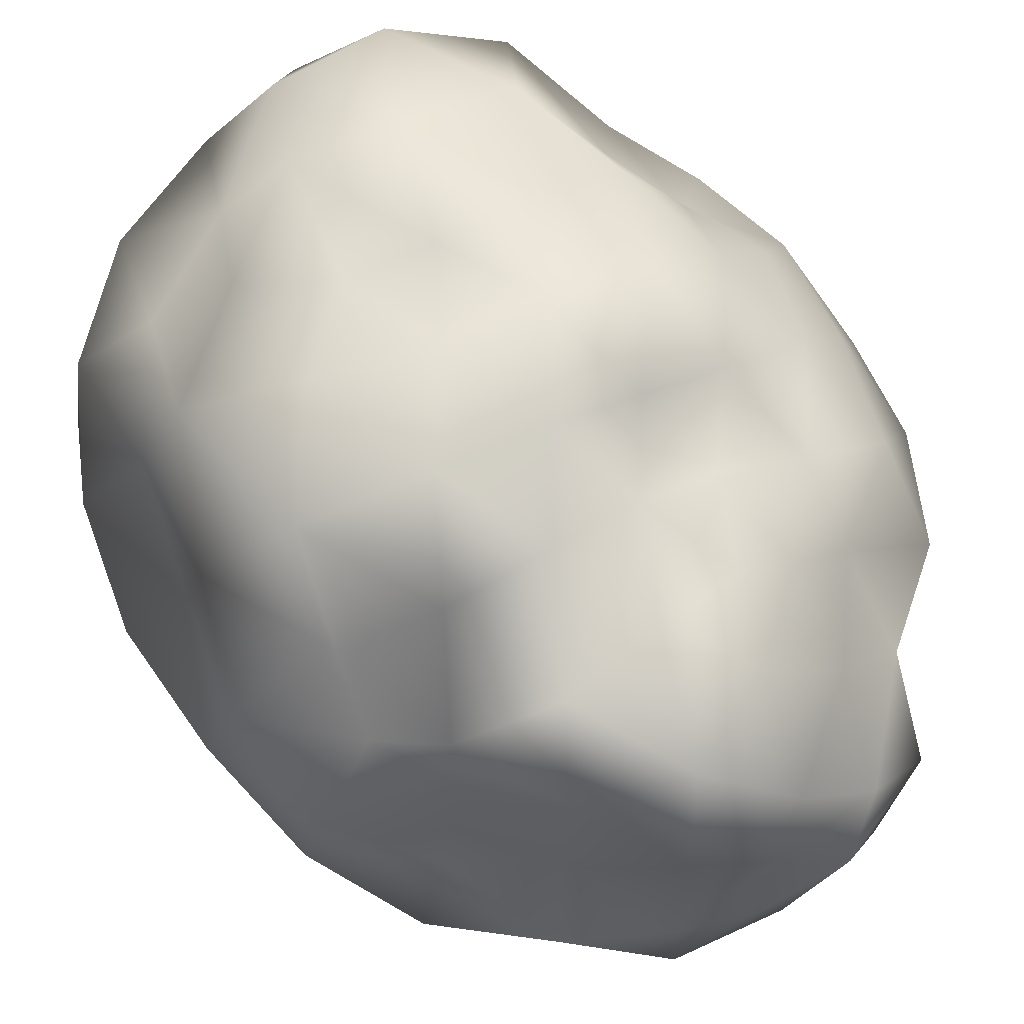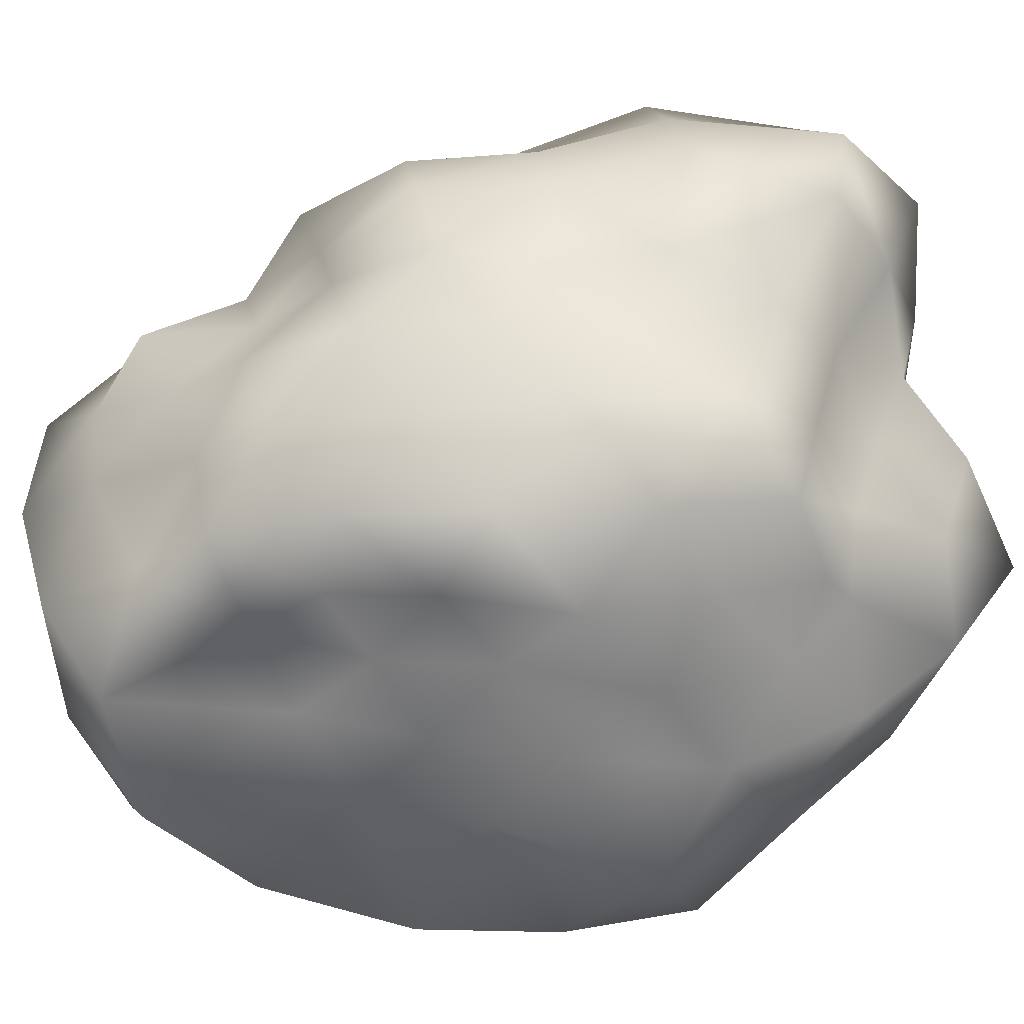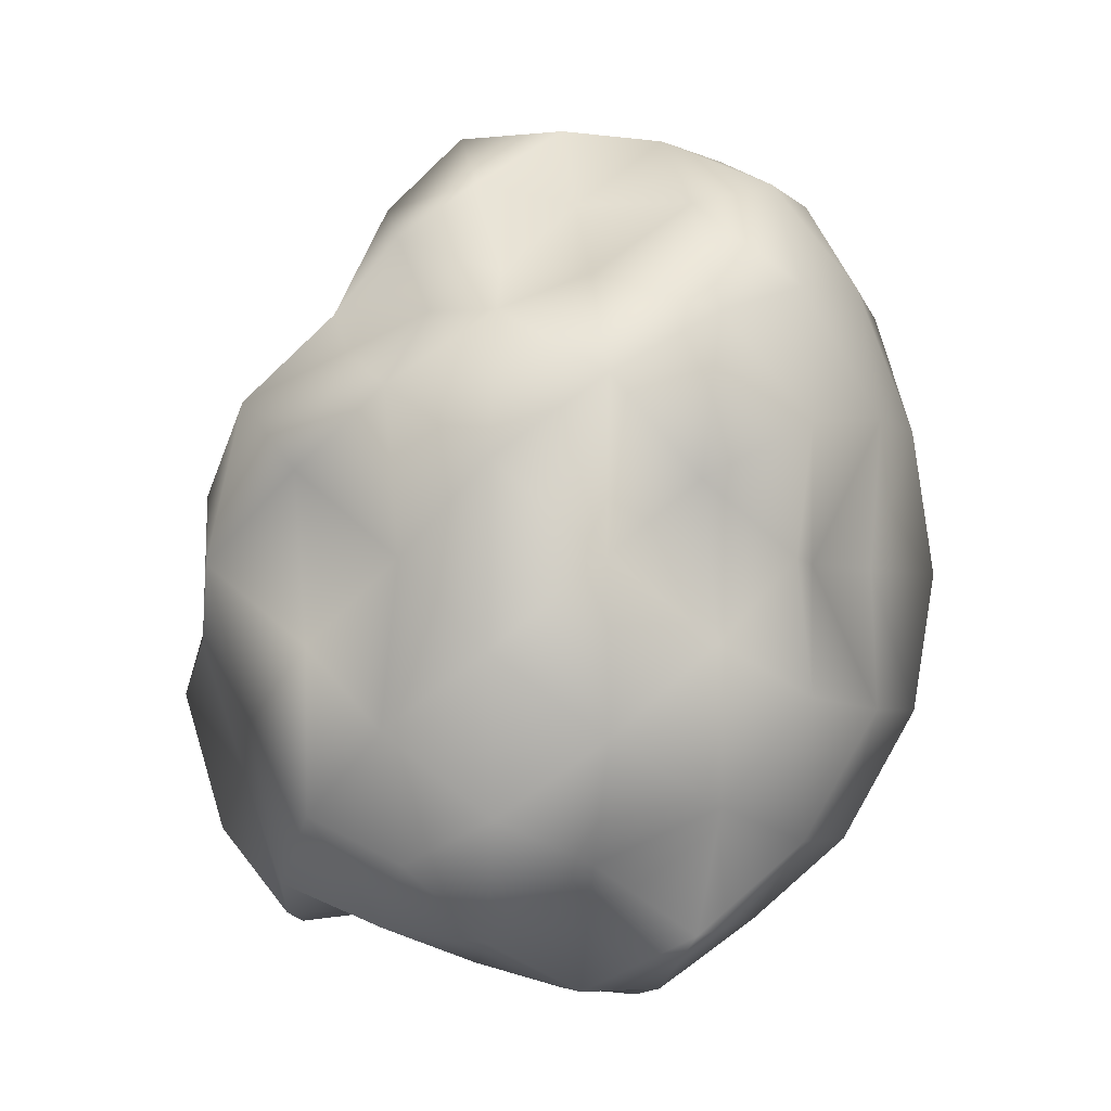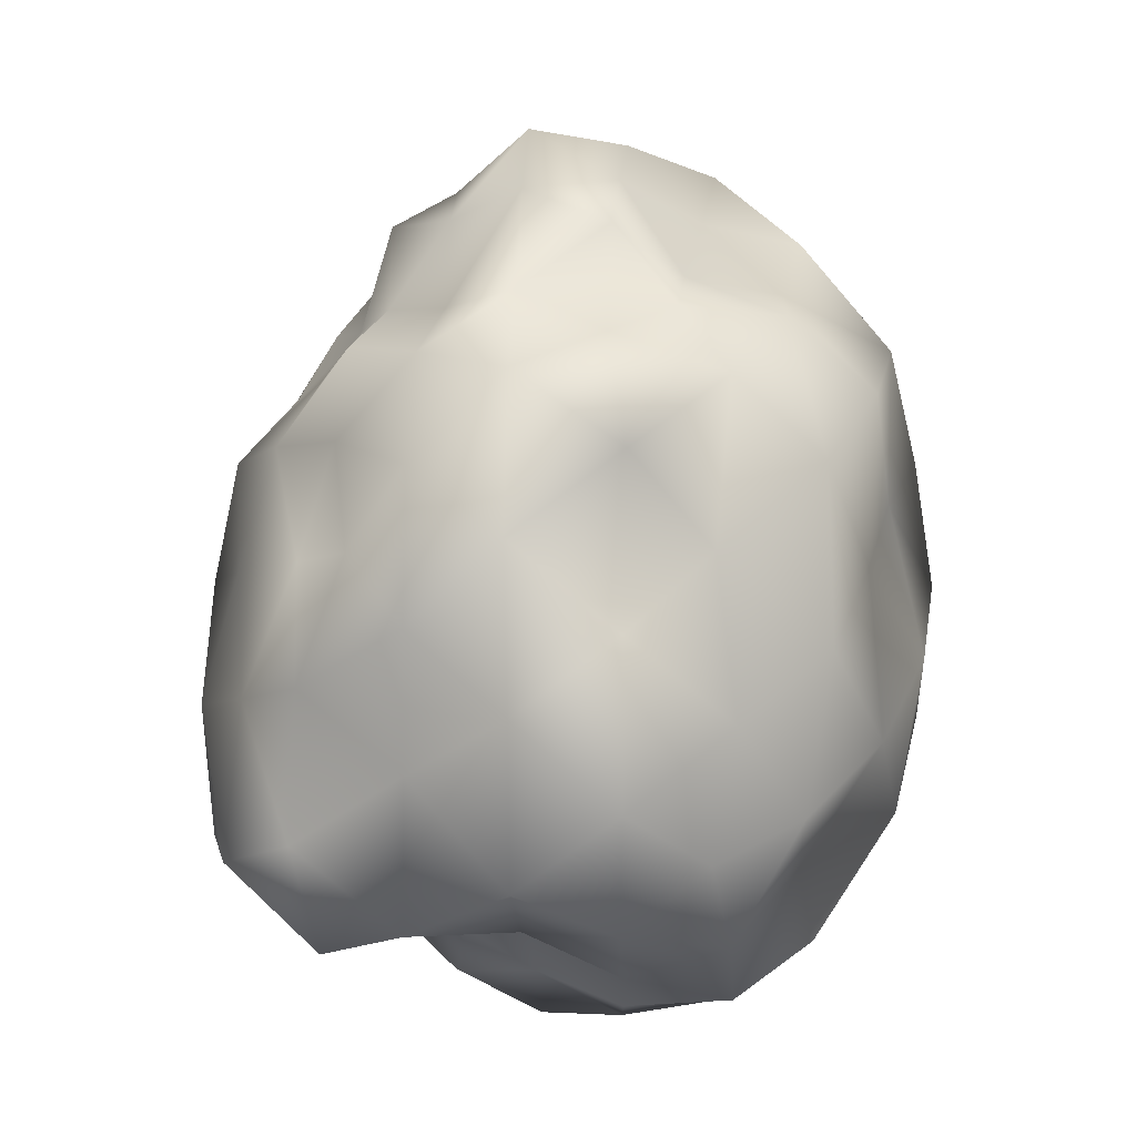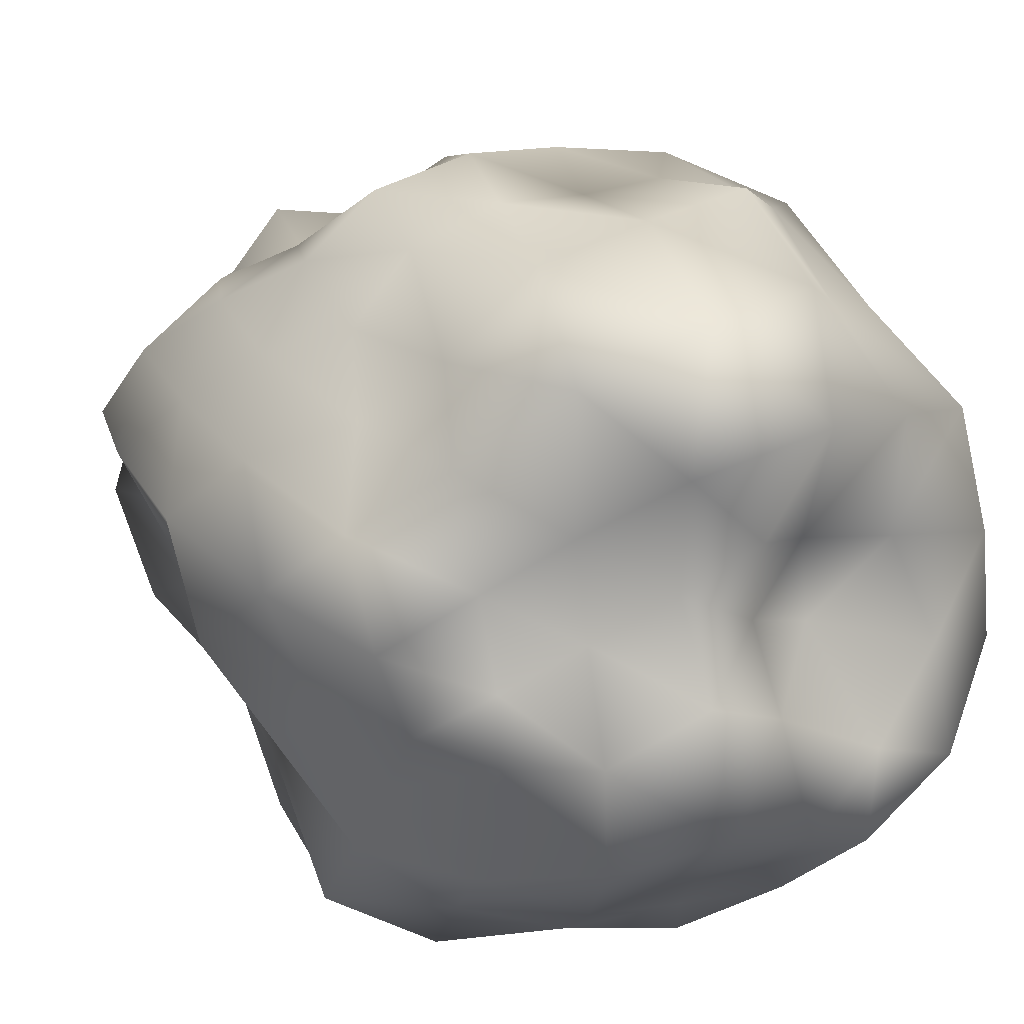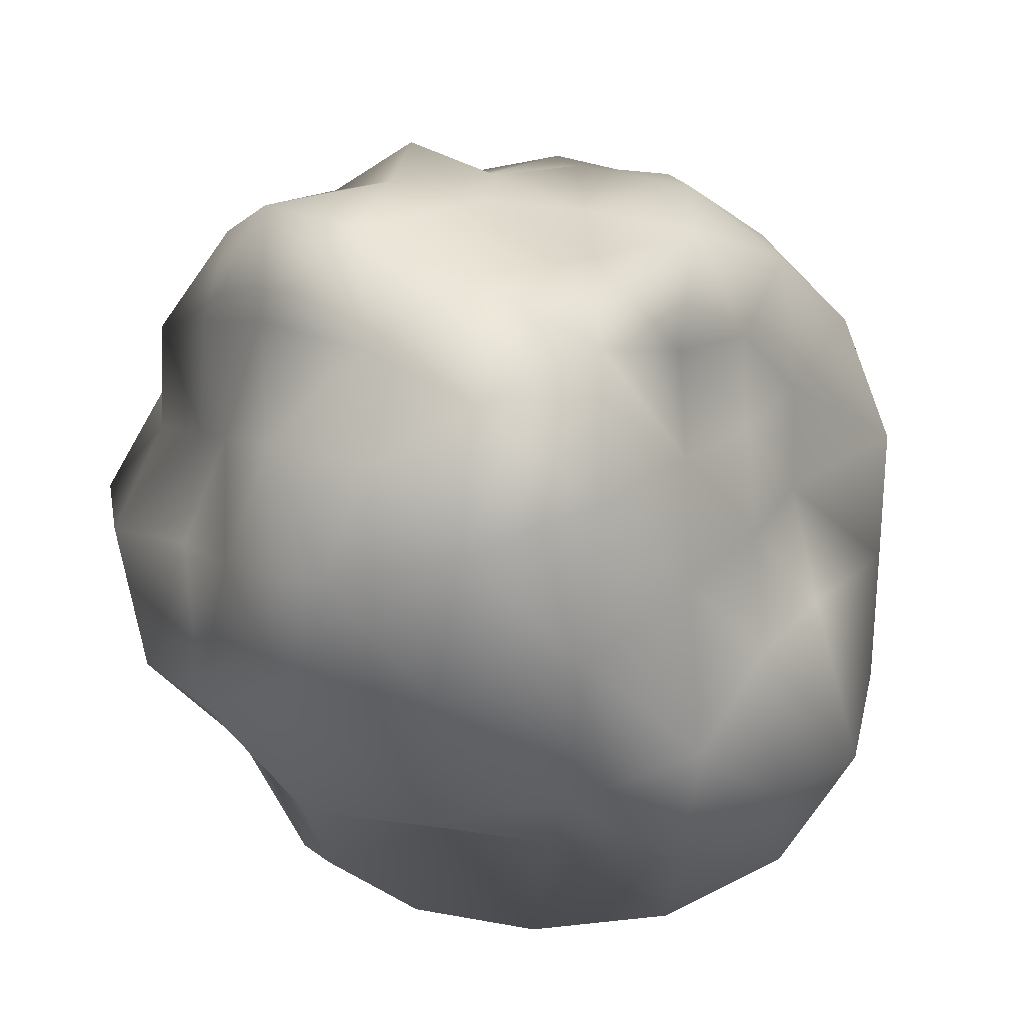
<metadata>
{"format":"obj","ext":"obj","renderer":"f3d","projection":"perspective","resolution":1024,"background":"white","views":[{"elev":41.8,"azim":151.3,"up":"+Z"},{"elev":17.4,"azim":-96.2,"up":"+Z"},{"elev":-3.4,"azim":112.9,"up":"+Y"},{"elev":-6.8,"azim":61.6,"up":"+Y"},{"elev":34.6,"azim":-37.7,"up":"+Z"},{"elev":-29.0,"azim":-160.3,"up":"+Z"}]}
</metadata>
<code>
g object
v -49.8 -2.371e-05 161.1
v -71.48 51.87 139.5
v -81.86 -2.504e-05 132.4
v -27.03 58.81 158.2
v -45.1 98.29 118.1
v 0 -2.695e-05 167.6
v -20.19 132.7 93.25
v 20.79 136.2 96.03
v 0 185.6 84.96
v 0 101.9 122.4
v 49.83 108.7 130.5
v 76.31 55.64 148.9
v 48.24 -2.296e-05 156.1
v 92.82 -2.848e-05 150.2
v 27.24 59.31 159.5
v -109.3 31.86 114.9
v -93.16 90.81 109.1
v -131 67.31 80.97
v -148.2 102.2 40.95
v -123.9 158.9 25.52
v -130.8 108.9 0
v -113.8 130.8 70.36
v -74.09 161.4 45.79
v -35.64 174 66.09
v -63.78 139 88.14
v -123.9 158.9 25.52
v -109.3 140.3 -22.51
v -130.8 108.9 0
v -86.98 189.7 0
v -95.13 207.5 -58.79
v -86.98 189.7 0
v -46.11 225.1 -85.49
v 0 231.3 -52.99
v 0 220.2 -101
v -48.05 234.6 -29.7
v 0 244.5 0
v 0 208.7 47.78
v -42.95 209.2 26.55
v 0 244.5 0
v -42.95 209.2 26.55
v 0 244.5 0
v 37.46 182.7 69.45
v 47.92 233.7 29.62
v 0 244.5 0
v 87.05 190 53.8
v 45.78 223.1 -84.89
v 47.75 233 -29.51
v 84.82 184.8 -52.42
v 0 244.5 0
v 114.9 147.8 -23.67
v 129.6 166 26.71
v 148.7 124 0
v 91.33 199.8 0
v 0 244.5 0
v 59.93 131 82.82
v 153.8 106 42.5
v 114.4 131.7 70.72
v 159.8 82.31 98.74
v 129.8 37.93 136.5
v 100.6 98.12 117.8
v 196.8 82 0
v 189.6 43.67 52.41
v 181.6 -2.914e-05 0
v 199.4 -82.99 0
v 180 -124.2 49.76
v 176.4 -147 0
v 181.3 -41.79 50.11
v 156 -80.38 96.4
v 131.2 -38.39 137.9
v 176.7 -3.335e-05 109.2
v 172.1 119 -47.58
v 195.7 45.17 -54.09
v 167.4 86.26 -103.4
v 129.5 37.79 -136.2
v 141.2 -41.26 -148.4
v 109.6 -3.348e-05 -177.3
v 162.4 -3.071e-05 -100.4
v 167.6 -86.37 -103.6
v 180.3 -124.4 -49.82
v 198.1 -45.59 -54.75
v 30.35 198.6 -140.2
v 83.2 181.3 -115
v 63.56 139 -166.4
v 92.45 67.14 -180.4
v 122.9 119.7 -143.9
v 123.2 142.2 -76.17
v -30.19 198 -139.4
v 0 146.9 -176.2
v -64.2 140 -168.1
v -92.48 67.16 -180.5
v -61.76 -2.936e-05 -199.8
v -109.5 -3.346e-05 -177.2
v -33.57 73.34 -196.5
v 0 -2.934e-05 -182.6
v 51.6 -2.46e-05 -167
v 33.81 73.72 -197.9
v -91.17 -66.38 -177.9
v -33.48 -73.1 -196
v -56.25 -122.8 -147.3
v -25.47 -166.4 -117.6
v 27.44 -179.7 -126.7
v 0 -193.8 -88.69
v 0 -139 -167.1
v 63.04 -137.9 -165
v 91.74 -66.76 -179
v 33.27 -72.61 -194.8
v 44.11 -215.3 -81.79
v 84.52 -184.2 -116.8
v 97.32 -212.5 -60.15
v 144.6 -185.5 -29.78
v 128.3 -147.8 -79.27
v 122.1 -119.1 -142.9
v 0 -224.2 -51.5
v 44.46 -217 -27.48
v 0 -199.8 0
v 0 -177.9 40.79
v 34.77 -169.3 64.46
v 0 -182.6 83.77
v 35.77 -174.4 22.11
v 81.64 -178.2 50.46
v 0 -199.8 0
v 140.6 -180.3 28.97
v 91.81 -200.9 0
v 0 -199.8 0
v -39.89 -194.4 -73.96
v -45.9 -224 -28.36
v -85.56 -186.6 -52.88
v 0 -199.8 0
v -102.4 -131.9 -21.09
v -103.7 -132.9 21.36
v -136 -113.1 0
v -103.7 -132.9 21.36
v -82.55 -179.9 0
v -69.05 -150.5 42.68
v -82.55 -179.9 0
v -34.54 -169.1 64.03
v -41.05 -200.1 25.37
v 0 -199.8 0
v -41.05 -200.1 25.37
v 0 -199.8 0
v -142.3 -98.09 39.34
v -136 -113.1 0
v -99.36 -114.4 61.41
v -136.9 -70.55 84.61
v -100.6 -29.33 105.8
v -69.17 -50.46 135
v -97.82 -95.27 114.5
v -59.46 -129.8 155.7
v -24.86 -162.7 114.8
v -59.95 -130.7 82.85
v -29.86 -65.18 174.8
v 88.81 -64.49 173.3
v 30.22 -65.97 176.9
v 63.01 -137.2 165
v 28.94 -189.1 133.6
v 0 -144.4 173.3
v 82.51 -179.8 114
v 107.6 -105.2 126
v 139.3 -160.1 86.08
v -139.7 58.24 0
v -161.7 37.23 44.69
v -170.4 -2.732e-05 0
v -141.7 -2.675e-05 87.55
v -152.5 -63.42 0
v -158.2 -36.42 43.71
v -123.9 85.58 -34.24
v -139.7 58.24 0
v -130.3 30.03 -36.02
v -170.4 -2.732e-05 0
v -120.2 62.01 -74.29
v -152.5 -63.42 0
v -138.6 -95.77 -38.32
v -155.3 -35.82 -42.91
v -139.9 -71.97 -86.44
v -136.5 -39.81 -143.4
v -113.6 33.18 -119.4
v -131.5 -2.491e-05 -81.28
v -105.1 121.1 -64.95
v -96.71 94.5 -113.2
v -87.31 190.4 -120.7
v -73.47 -160.4 -101.5
v -104.5 -101.8 -122.4
v -118.2 -136 -73.04
f 1 2 3
f 2 4 5
f 4 1 6
f 1 4 2
f 7 8 9
f 8 10 11
f 10 7 5
f 7 10 8
f 12 13 14
f 13 15 6
f 15 12 11
f 12 15 13
f 4 10 5
f 10 15 11
f 15 4 6
f 4 15 10
f 2 16 3
f 16 17 18
f 17 2 5
f 2 17 16
f 19 20 21
f 20 22 23
f 22 19 18
f 19 22 20
f 24 7 9
f 7 25 5
f 25 24 23
f 24 25 7
f 17 22 18
f 22 25 23
f 25 17 5
f 17 25 22
f 26 27 28
f 27 29 30
f 31 20 23
f 26 29 27
f 32 33 34
f 33 35 36
f 35 32 30
f 32 35 33
f 37 24 9
f 24 38 23
f 38 37 39
f 37 38 24
f 29 35 30
f 35 40 41
f 38 31 23
f 29 40 35
f 42 37 9
f 37 43 44
f 43 42 45
f 42 43 37
f 33 46 34
f 46 47 48
f 47 33 49
f 33 47 46
f 50 51 52
f 51 53 45
f 53 50 48
f 50 53 51
f 43 47 54
f 47 53 48
f 53 43 45
f 43 53 47
f 8 42 9
f 42 55 45
f 55 8 11
f 8 55 42
f 51 56 52
f 56 57 58
f 57 51 45
f 51 57 56
f 59 12 14
f 12 60 11
f 60 59 58
f 59 60 12
f 55 57 45
f 57 60 58
f 60 55 11
f 55 60 57
f 56 61 52
f 61 62 63
f 62 56 58
f 56 62 61
f 64 65 66
f 65 67 68
f 67 64 63
f 64 67 65
f 69 59 14
f 59 70 58
f 70 69 68
f 69 70 59
f 62 67 63
f 67 70 68
f 70 62 58
f 62 70 67
f 61 71 52
f 71 72 73
f 72 61 63
f 61 72 71
f 74 75 76
f 75 77 78
f 77 74 73
f 74 77 75
f 79 64 66
f 64 80 63
f 80 79 78
f 79 80 64
f 72 77 73
f 77 80 78
f 80 72 63
f 72 80 77
f 46 81 34
f 81 82 83
f 82 46 48
f 46 82 81
f 84 74 76
f 74 85 73
f 85 84 83
f 84 85 74
f 71 50 52
f 50 86 48
f 86 71 73
f 71 86 50
f 82 85 83
f 85 86 73
f 86 82 48
f 82 86 85
f 81 87 34
f 87 88 89
f 88 81 83
f 81 88 87
f 90 91 92
f 91 93 94
f 93 90 89
f 90 93 91
f 95 84 76
f 84 96 83
f 96 95 94
f 95 96 84
f 88 93 89
f 93 96 94
f 96 88 83
f 88 96 93
f 91 97 92
f 97 98 99
f 98 91 94
f 91 98 97
f 100 101 102
f 101 103 104
f 103 100 99
f 100 103 101
f 105 95 76
f 95 106 94
f 106 105 104
f 105 106 95
f 98 103 99
f 103 106 104
f 106 98 94
f 98 106 103
f 101 107 102
f 107 108 109
f 108 101 104
f 101 108 107
f 110 79 66
f 79 111 78
f 111 110 109
f 110 111 79
f 75 105 76
f 105 112 104
f 112 75 78
f 75 112 105
f 108 111 109
f 111 112 78
f 112 108 104
f 108 112 111
f 107 113 102
f 113 114 115
f 114 107 109
f 107 114 113
f 116 117 118
f 117 119 120
f 119 116 121
f 116 119 117
f 122 110 66
f 110 123 109
f 123 122 120
f 122 123 110
f 114 119 124
f 119 123 120
f 123 114 109
f 114 123 119
f 113 125 102
f 125 126 127
f 126 113 128
f 113 126 125
f 129 130 131
f 132 133 134
f 135 129 127
f 129 135 130
f 136 116 118
f 116 137 138
f 137 136 134
f 136 137 116
f 126 135 127
f 133 137 134
f 139 126 140
f 126 139 135
f 132 141 142
f 141 143 144
f 143 132 134
f 132 143 141
f 145 146 3
f 146 147 148
f 147 145 144
f 145 147 146
f 149 136 118
f 136 150 134
f 150 149 148
f 149 150 136
f 143 147 144
f 147 150 148
f 150 143 134
f 143 150 147
f 146 1 3
f 1 151 6
f 151 146 148
f 146 151 1
f 13 152 14
f 152 153 154
f 153 13 6
f 13 153 152
f 155 149 118
f 149 156 148
f 156 155 154
f 155 156 149
f 151 153 6
f 153 156 154
f 156 151 148
f 151 156 153
f 117 155 118
f 155 157 154
f 157 117 120
f 117 157 155
f 152 69 14
f 69 158 68
f 158 152 154
f 152 158 69
f 65 122 66
f 122 159 120
f 159 65 68
f 65 159 122
f 157 158 154
f 158 159 68
f 159 157 120
f 157 159 158
f 160 19 21
f 19 161 18
f 161 160 162
f 160 161 19
f 16 145 3
f 145 163 144
f 163 16 18
f 16 163 145
f 141 164 142
f 164 165 162
f 165 141 144
f 141 165 164
f 161 163 18
f 163 165 144
f 165 161 162
f 161 165 163
f 166 167 28
f 167 168 169
f 168 166 170
f 166 168 167
f 171 172 131
f 172 173 174
f 173 171 169
f 171 173 172
f 175 176 92
f 176 177 170
f 177 175 174
f 175 177 176
f 168 173 169
f 173 177 174
f 177 168 170
f 168 177 173
f 27 166 28
f 166 178 170
f 178 27 30
f 27 178 166
f 176 90 92
f 90 179 89
f 179 176 170
f 176 179 90
f 87 32 34
f 32 180 30
f 180 87 89
f 87 180 32
f 178 179 170
f 179 180 89
f 180 178 30
f 178 180 179
f 125 100 102
f 100 181 99
f 181 125 127
f 125 181 100
f 97 175 92
f 175 182 174
f 182 97 99
f 97 182 175
f 172 129 131
f 129 183 127
f 183 172 174
f 172 183 129
f 181 182 99
f 182 183 174
f 183 181 127
f 181 183 182

</code>
